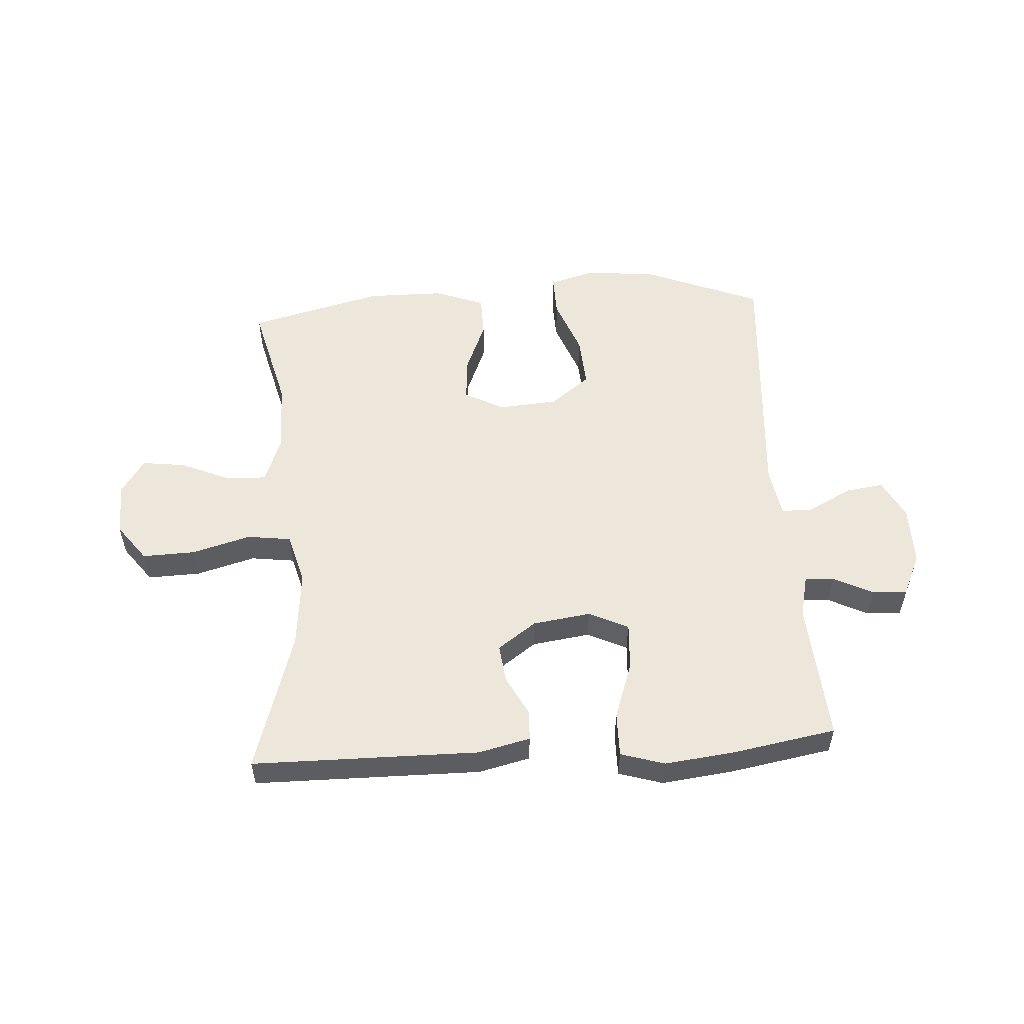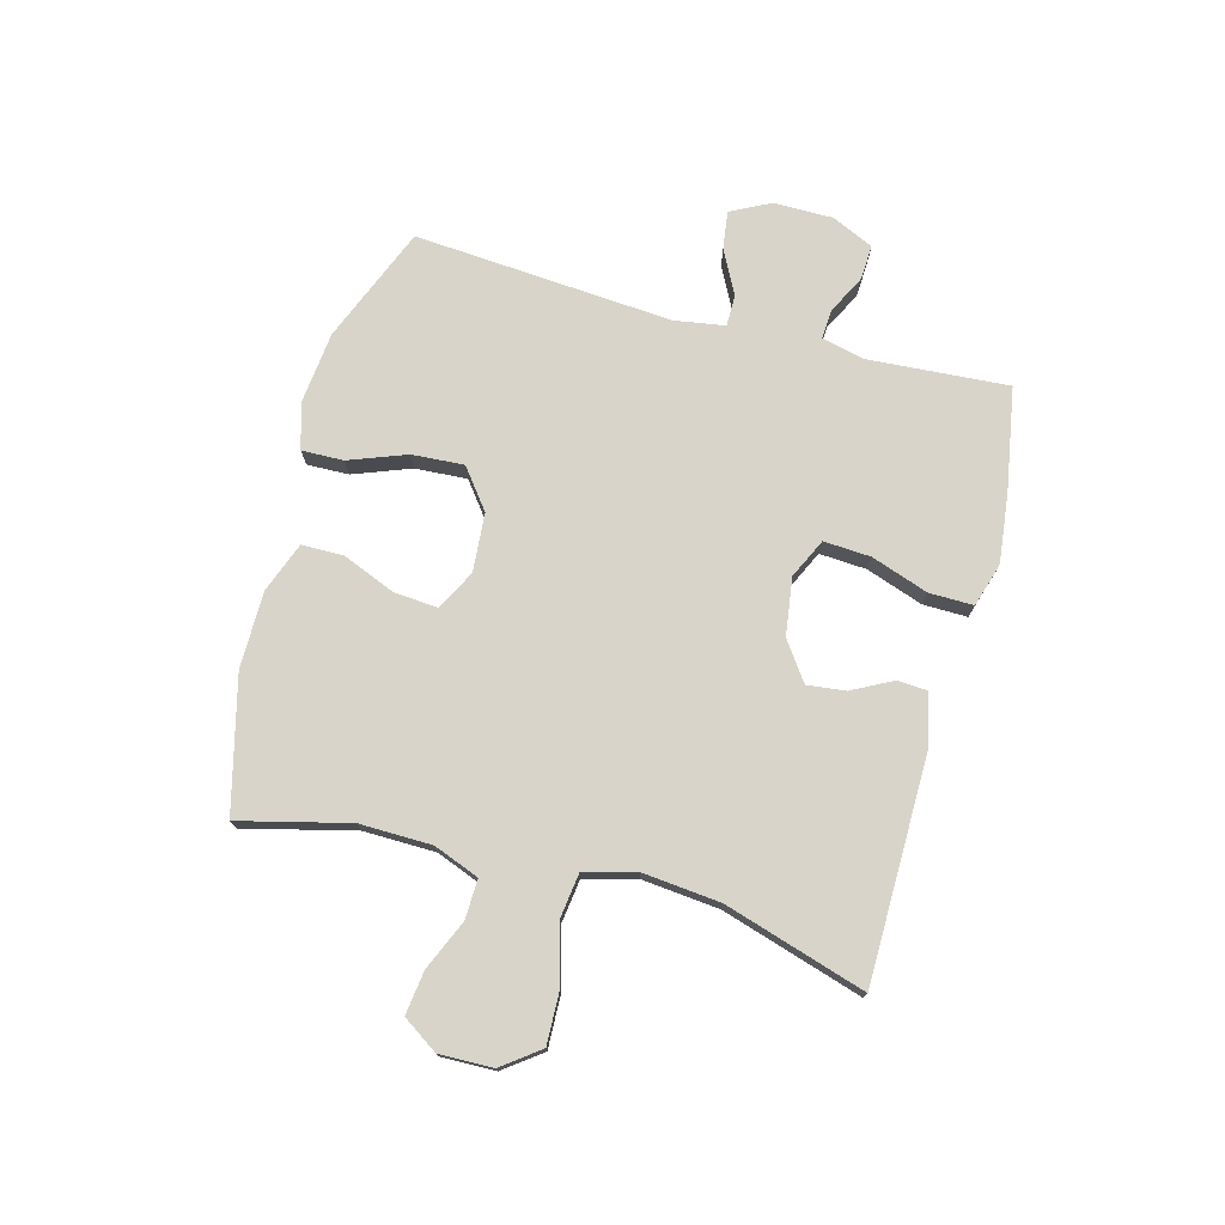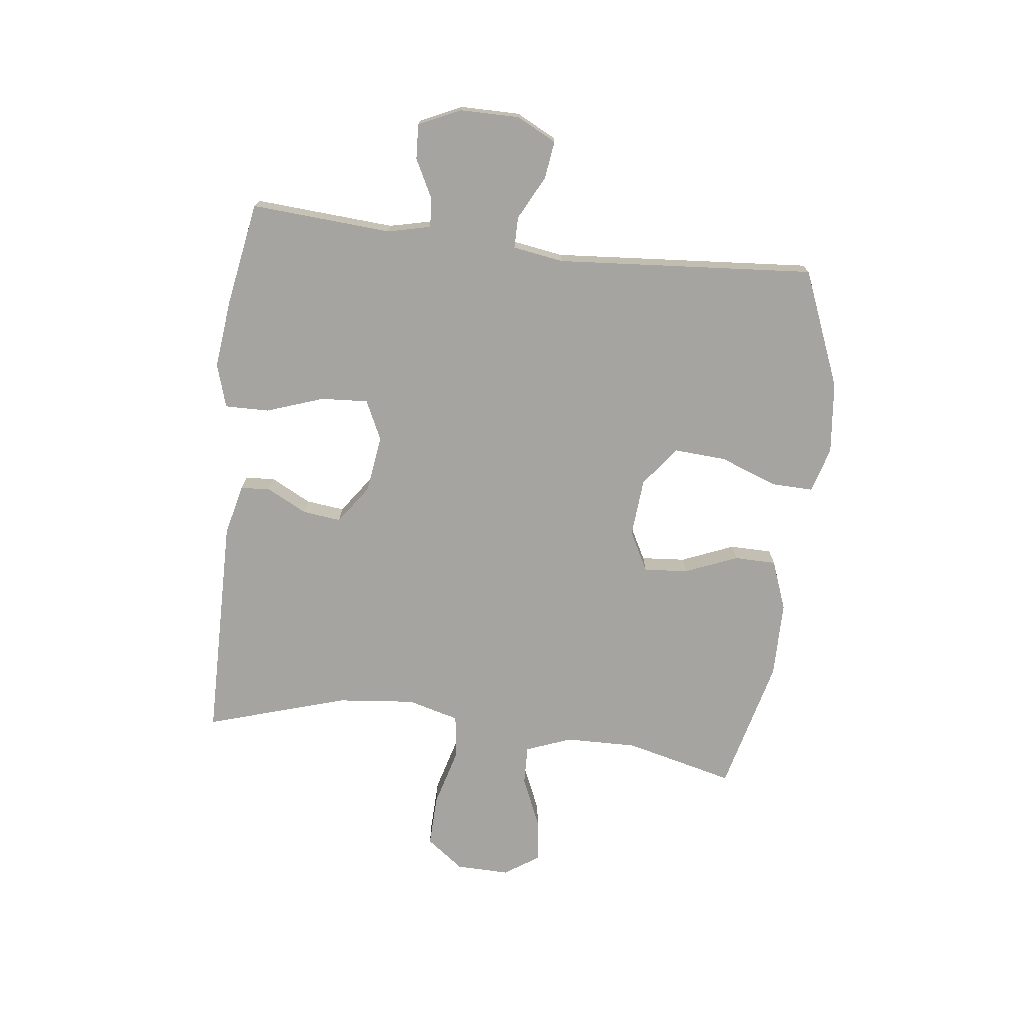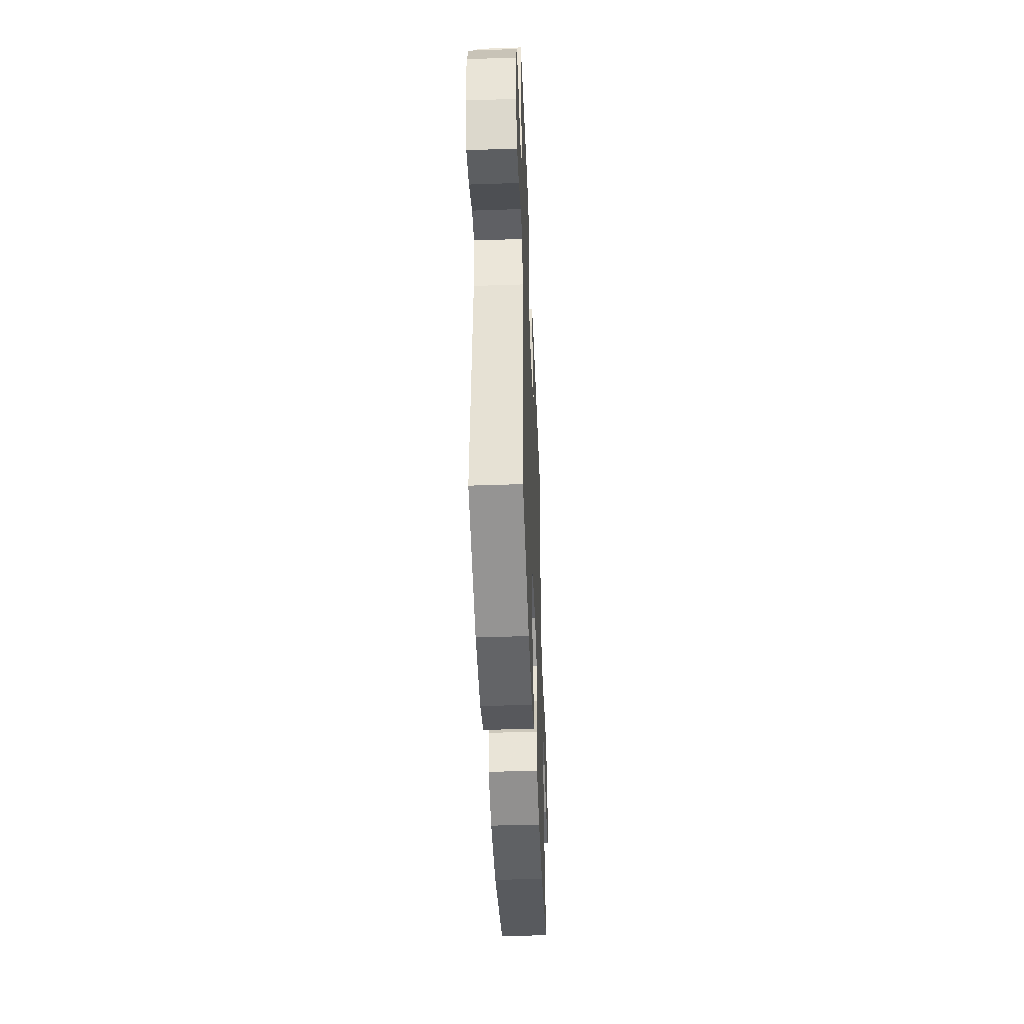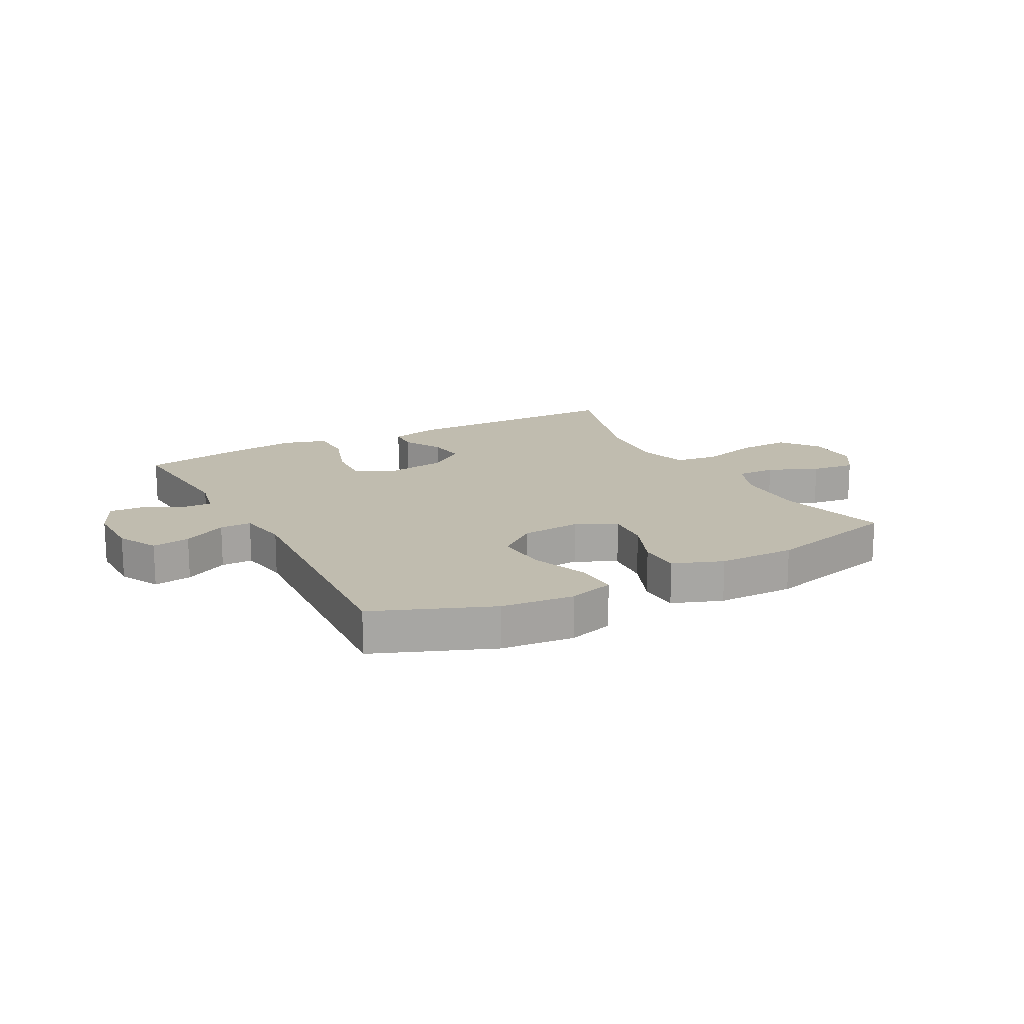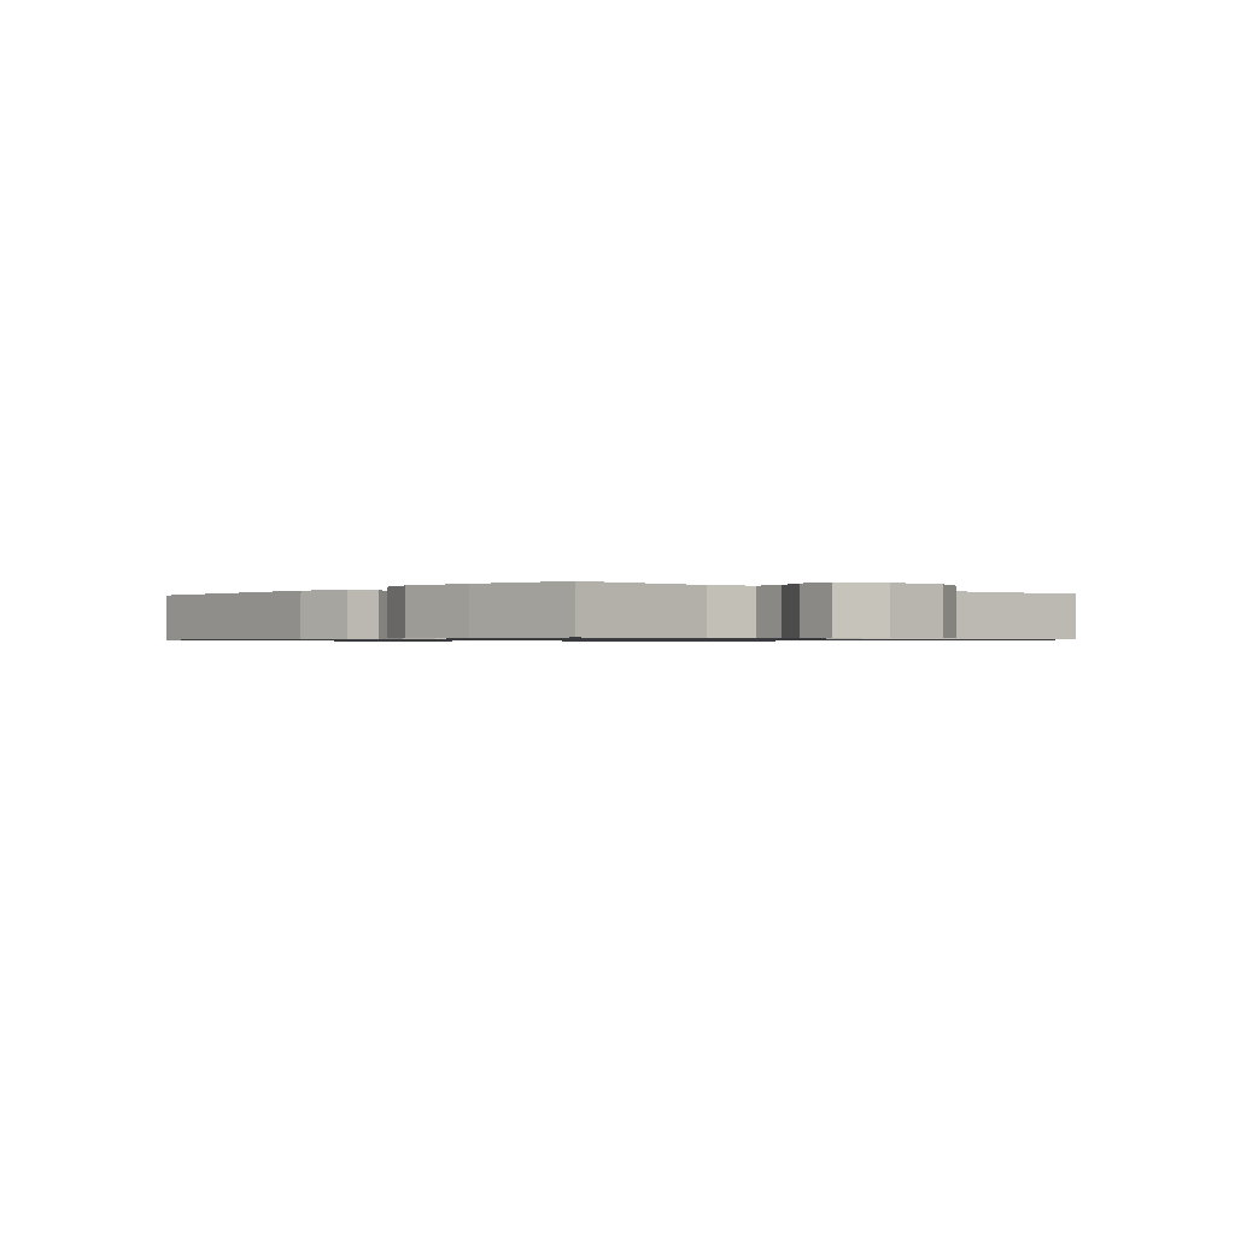
<metadata>
{"format":"obj","ext":"obj","renderer":"f3d","projection":"perspective","resolution":1024,"background":"white","views":[{"elev":54.1,"azim":-3.7,"up":"+Y"},{"elev":75.0,"azim":-74.9,"up":"+Y"},{"elev":-73.3,"azim":83.2,"up":"+Y"},{"elev":-45.2,"azim":92.3,"up":"+Z"},{"elev":16.3,"azim":151.5,"up":"+Y"},{"elev":-0.8,"azim":48.9,"up":"+Y"}]}
</metadata>
<code>
v -0.5 0.07 0.5
v -0.112 0.07 0.503
v -0.024 0.07 0.482
v -0.021 0.07 0.431
v -0.057 0.07 0.362
v -0.065 0.07 0.296
v 0.001 0.07 0.249
v 0.1 0.07 0.235
v 0.168 0.07 0.267
v 0.163 0.07 0.348
v 0.129 0.07 0.446
v 0.128 0.07 0.522
v 0.203 0.07 0.545
v 0.323 0.07 0.531
v 0.5 0.07 0.5
v 0.483 0.07 0.259
v 0.5 0.07 0.185
v 0.55 0.07 0.188
v 0.617 0.07 0.222
v 0.677 0.07 0.225
v 0.71 0.07 0.153
v 0.71 0.07 0.051
v 0.675 0.07 -0.017
v 0.61 0.07 -0.008
v 0.535 0.07 0.031
v 0.481 0.07 0.031
v 0.467 0.07 -0.056
v 0.5 0.07 -0.5
v 0.3 0.07 -0.581
v 0.176 0.07 -0.594
v 0.098 0.07 -0.571
v 0.1 0.07 -0.499
v 0.137 0.07 -0.401
v 0.143 0.07 -0.311
v 0.075 0.07 -0.259
v -0.026 0.07 -0.251
v -0.094 0.07 -0.287
v -0.088 0.07 -0.363
v -0.051 0.07 -0.453
v -0.052 0.07 -0.525
v -0.137 0.07 -0.557
v -0.269 0.07 -0.558
v -0.5 0.07 -0.5
v -0.453 0.07 -0.312
v -0.455 0.07 -0.188
v -0.485 0.07 -0.11
v -0.553 0.07 -0.112
v -0.638 0.07 -0.149
v -0.713 0.07 -0.159
v -0.753 0.07 -0.099
v -0.751 0.07 -0.007
v -0.703 0.07 0.057
v -0.613 0.07 0.054
v -0.512 0.07 0.026
v -0.437 0.07 0.036
v -0.413 0.07 0.125
v -0.426 0.07 0.258
v -0.5 0 0.5
v -0.112 0 0.503
v -0.024 0 0.482
v -0.021 0 0.431
v -0.057 0 0.362
v -0.065 0 0.296
v 0.001 0 0.249
v 0.1 0 0.235
v 0.168 0 0.267
v 0.163 0 0.348
v 0.129 0 0.446
v 0.128 0 0.522
v 0.203 0 0.545
v 0.323 0 0.531
v 0.5 0 0.5
v 0.483 0 0.259
v 0.5 0 0.185
v 0.55 0 0.188
v 0.617 0 0.222
v 0.677 0 0.225
v 0.71 0 0.153
v 0.71 0 0.051
v 0.675 0 -0.017
v 0.61 0 -0.008
v 0.535 0 0.031
v 0.481 0 0.031
v 0.467 0 -0.056
v 0.5 0 -0.5
v 0.3 0 -0.581
v 0.176 0 -0.594
v 0.098 0 -0.571
v 0.1 0 -0.499
v 0.137 0 -0.401
v 0.143 0 -0.311
v 0.075 0 -0.259
v -0.026 0 -0.251
v -0.094 0 -0.287
v -0.088 0 -0.363
v -0.051 0 -0.453
v -0.052 0 -0.525
v -0.137 0 -0.557
v -0.269 0 -0.558
v -0.5 0 -0.5
v -0.453 0 -0.312
v -0.455 0 -0.188
v -0.485 0 -0.11
v -0.553 0 -0.112
v -0.638 0 -0.149
v -0.713 0 -0.159
v -0.753 0 -0.099
v -0.751 0 -0.007
v -0.703 0 0.057
v -0.613 0 0.054
v -0.512 0 0.026
v -0.437 0 0.036
v -0.413 0 0.125
v -0.426 0 0.258
f 51 52 53 54
f 51 54 55
f 50 51 55
f 47 48 49 50
f 46 47 50 55
f 45 46 55
f 44 45 55 56
f 42 43 44
f 41 42 44 56
f 38 39 40 41
f 37 38 41 56
f 30 31 32 33
f 30 33 34
f 27 28 29 30
f 26 27 30 34
f 22 23 24 25
f 22 25 26
f 21 22 26
f 18 19 20 21
f 17 18 21 26
f 16 17 26 34
f 10 11 12 13
f 9 10 13 14
f 2 3 4 5
f 57 1 2 5
f 57 5 6
f 36 37 56 57
f 35 36 57 6
f 34 35 6 7
f 9 14 15 16
f 8 9 16 34
f 7 8 34
f 111 110 109 108
f 112 111 108
f 112 108 107
f 107 106 105 104
f 112 107 104 103
f 112 103 102
f 113 112 102 101
f 101 100 99
f 113 101 99 98
f 98 97 96 95
f 113 98 95 94
f 90 89 88 87
f 91 90 87
f 87 86 85 84
f 91 87 84 83
f 82 81 80 79
f 83 82 79
f 83 79 78
f 78 77 76 75
f 83 78 75 74
f 91 83 74 73
f 70 69 68 67
f 71 70 67 66
f 62 61 60 59
f 62 59 58 114
f 63 62 114
f 114 113 94 93
f 63 114 93 92
f 64 63 92 91
f 73 72 71 66
f 91 73 66 65
f 91 65 64
f 1 58 59 2
f 2 59 60 3
f 3 60 61 4
f 4 61 62 5
f 5 62 63 6
f 6 63 64 7
f 7 64 65 8
f 8 65 66 9
f 9 66 67 10
f 10 67 68 11
f 11 68 69 12
f 12 69 70 13
f 13 70 71 14
f 14 71 72 15
f 15 72 73 16
f 16 73 74 17
f 17 74 75 18
f 18 75 76 19
f 19 76 77 20
f 20 77 78 21
f 21 78 79 22
f 22 79 80 23
f 23 80 81 24
f 24 81 82 25
f 25 82 83 26
f 26 83 84 27
f 27 84 85 28
f 28 85 86 29
f 29 86 87 30
f 30 87 88 31
f 31 88 89 32
f 32 89 90 33
f 33 90 91 34
f 34 91 92 35
f 35 92 93 36
f 36 93 94 37
f 37 94 95 38
f 38 95 96 39
f 39 96 97 40
f 40 97 98 41
f 41 98 99 42
f 42 99 100 43
f 43 100 101 44
f 44 101 102 45
f 45 102 103 46
f 46 103 104 47
f 47 104 105 48
f 48 105 106 49
f 49 106 107 50
f 50 107 108 51
f 51 108 109 52
f 52 109 110 53
f 53 110 111 54
f 54 111 112 55
f 55 112 113 56
f 56 113 114 57
f 57 114 58 1

</code>
